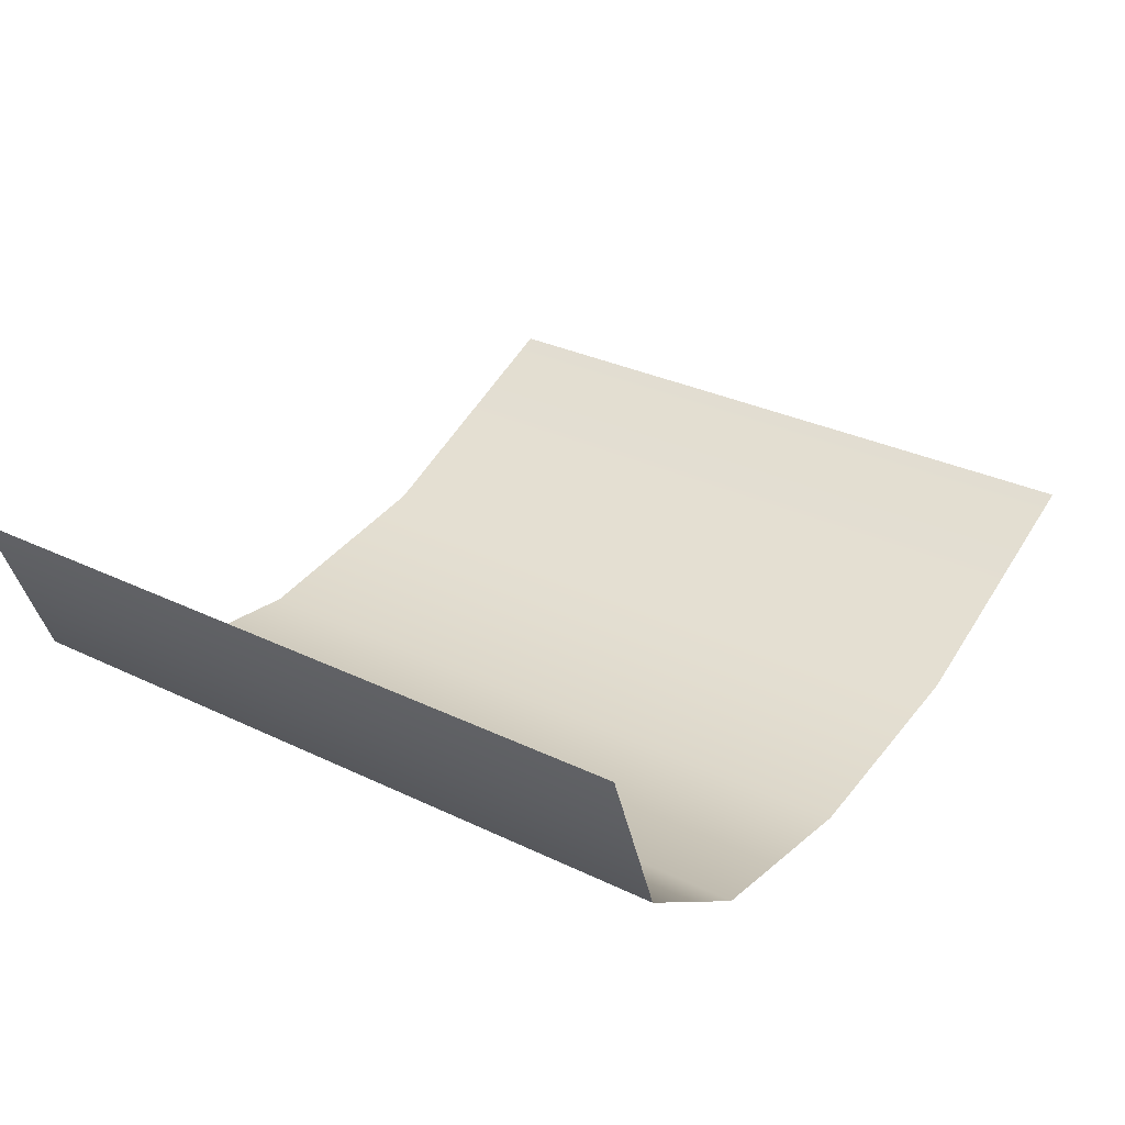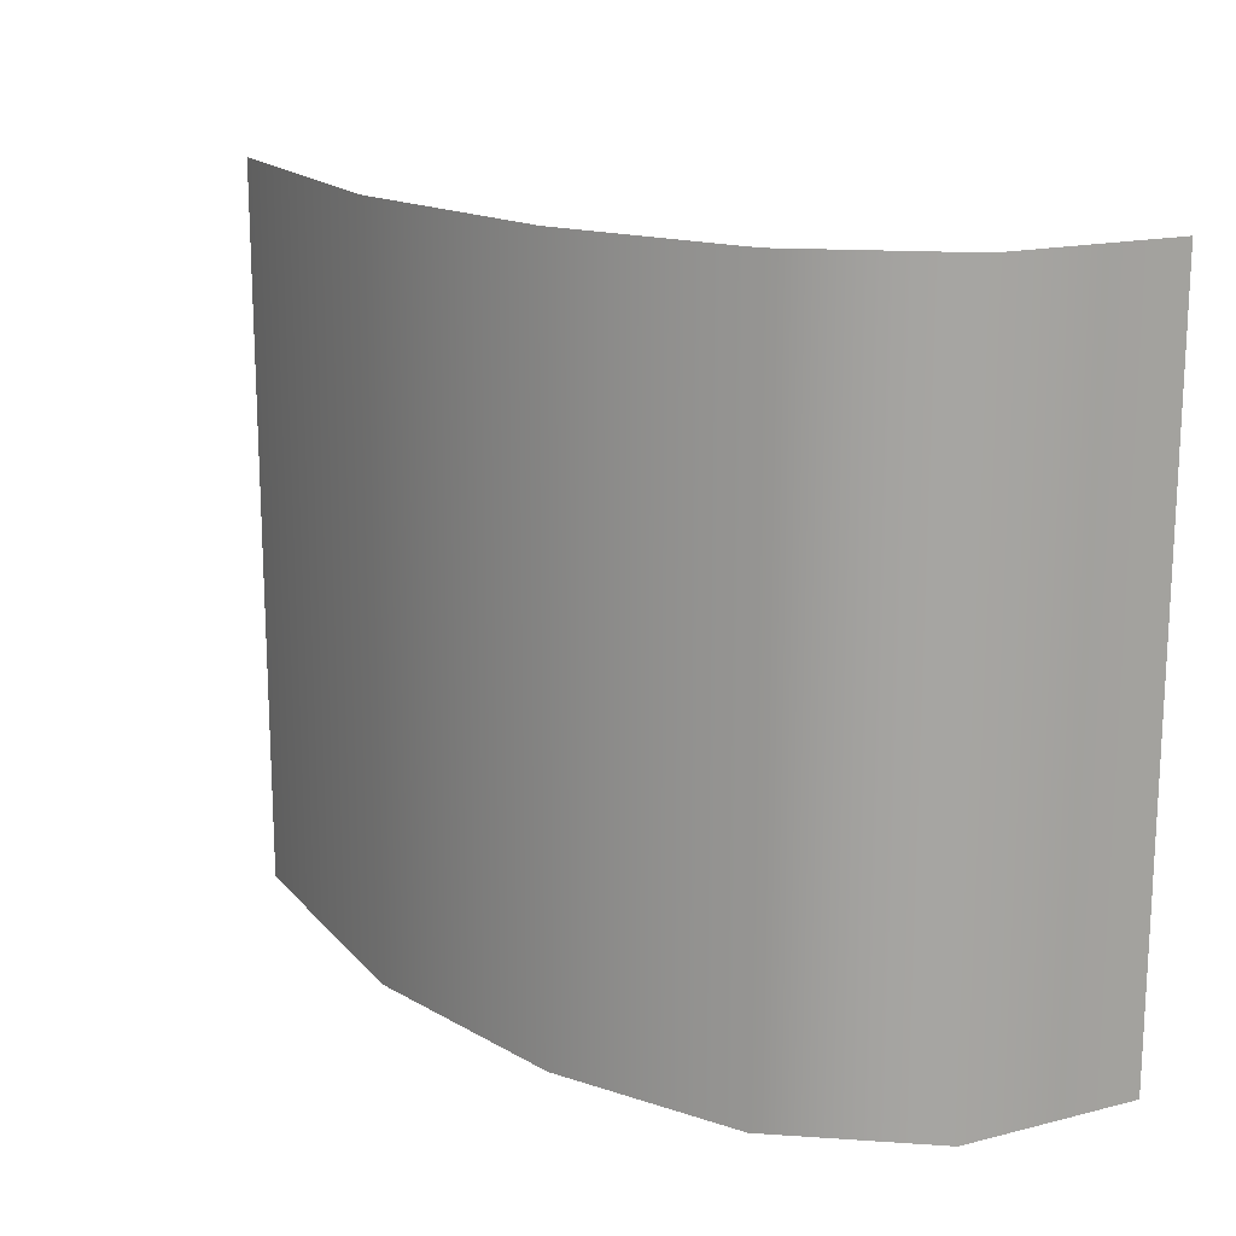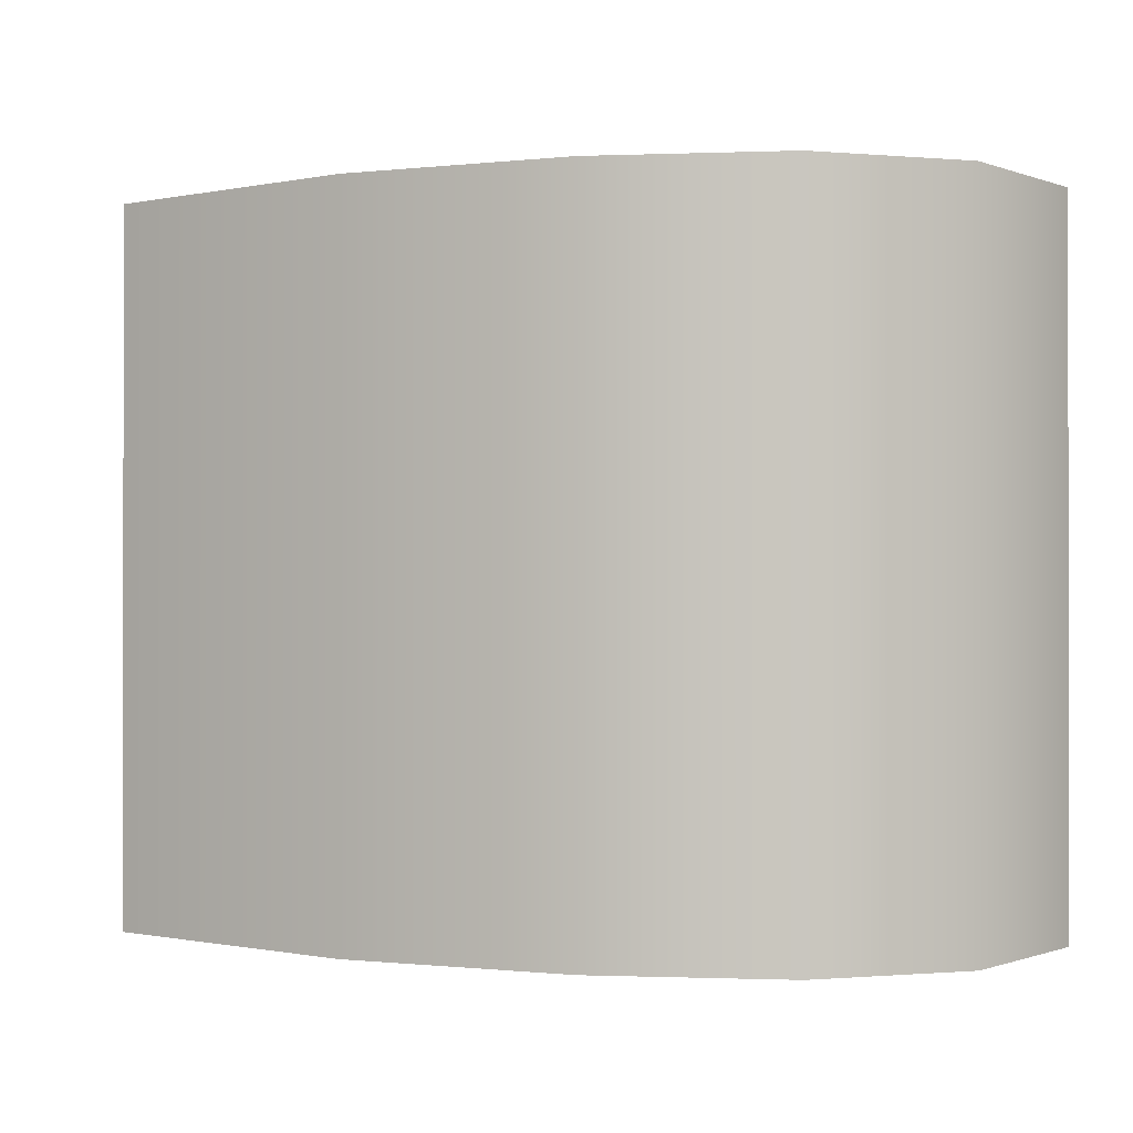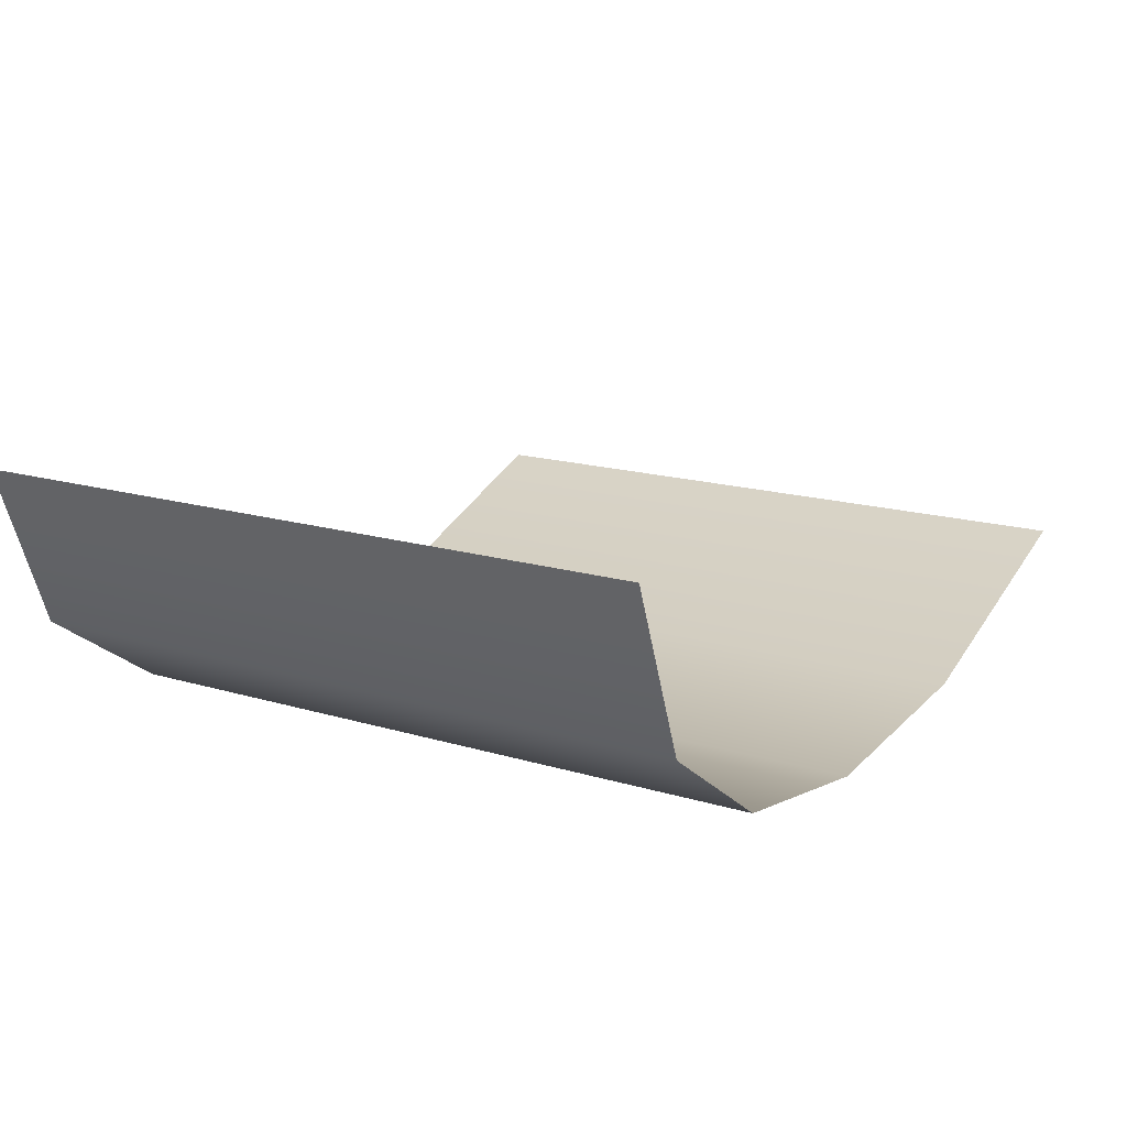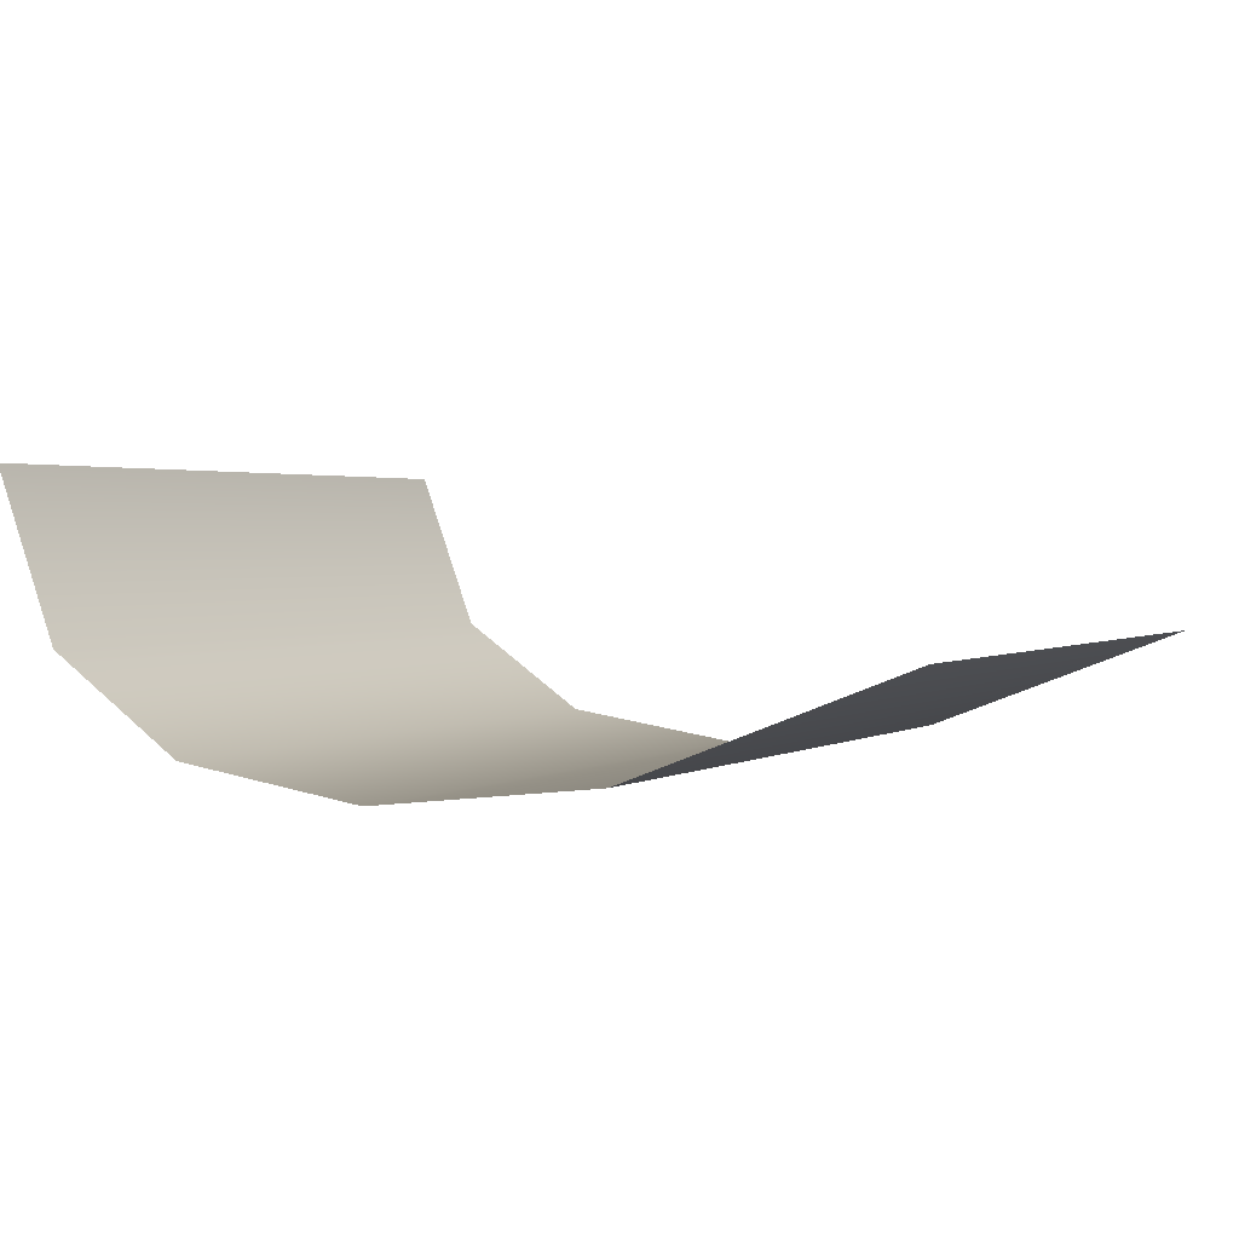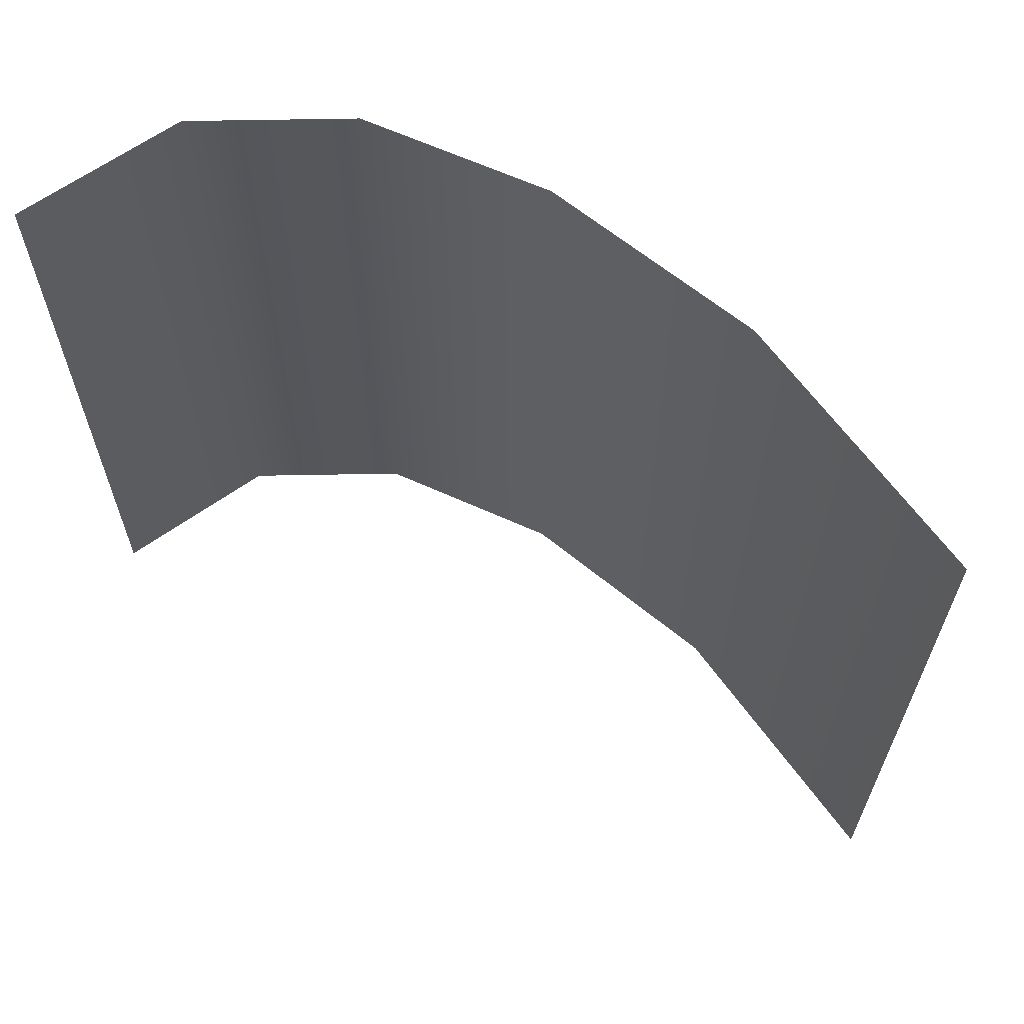
<metadata>
{"format":"obj","ext":"obj","renderer":"f3d","projection":"perspective","resolution":1024,"background":"white","views":[{"elev":31.4,"azim":-55.6,"up":"+Z"},{"elev":16.7,"azim":-137.8,"up":"+Y"},{"elev":-0.5,"azim":-163.6,"up":"+Y"},{"elev":15.8,"azim":-57.4,"up":"+Z"},{"elev":2.0,"azim":28.1,"up":"+Z"},{"elev":63.2,"azim":33.3,"up":"+Y"}]}
</metadata>
<code>
o #ID112
v 0.03653 -0.004471 0.09578
v 0.03637 -0.006231 0.09619
v 0.03653 -0.006231 0.09578
v 0.03637 -0.004471 0.09619
v 0.03687 -0.006231 0.09555
v 0.03687 -0.004471 0.09555
v 0.03735 -0.006231 0.09547
v 0.03735 -0.004471 0.09547
v 0.03792 -0.006231 0.09554
v 0.03792 -0.004471 0.09554
v 0.03858 -0.006231 0.0958
v 0.03858 -0.004471 0.0958
f 1 2 3
f 2 1 4
f 1 5 6
f 5 1 3
f 6 7 8
f 7 6 5
f 8 9 10
f 9 8 7
f 10 11 12
f 11 10 9

</code>
